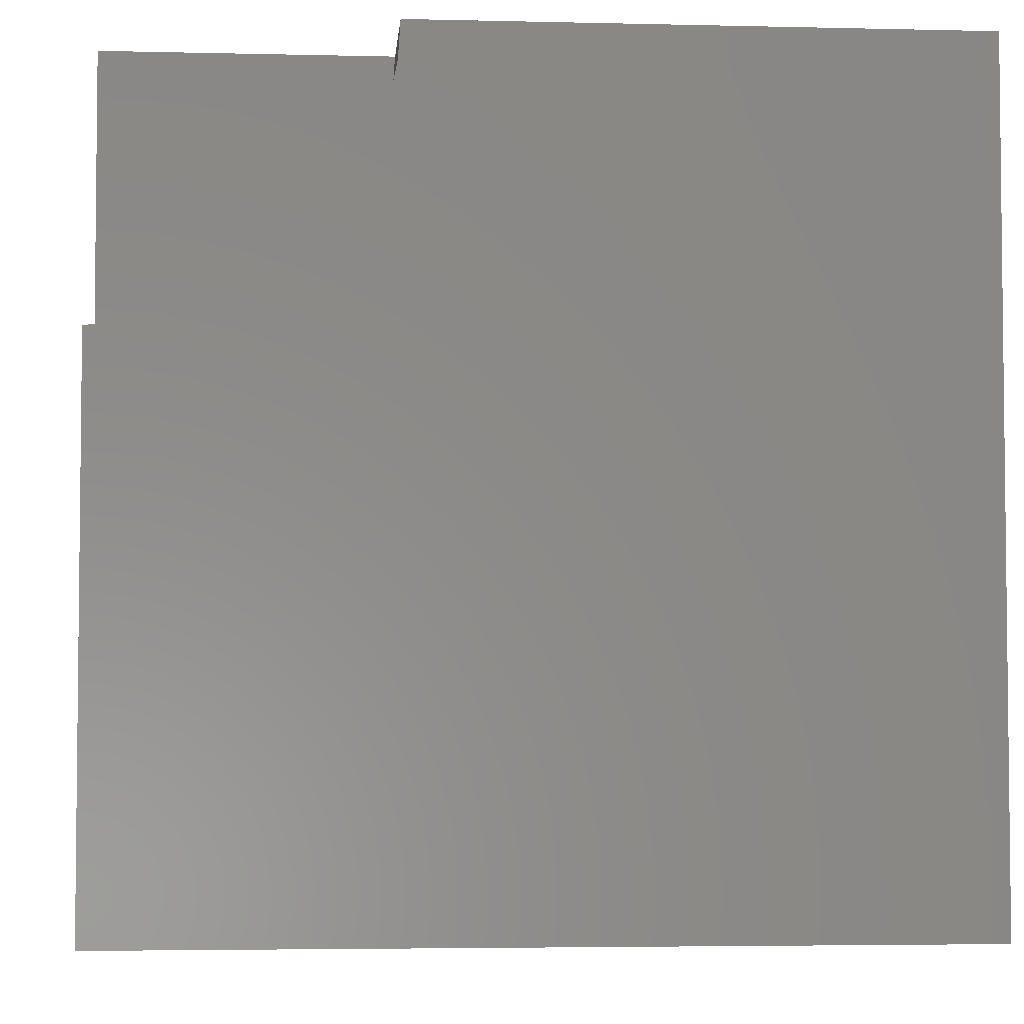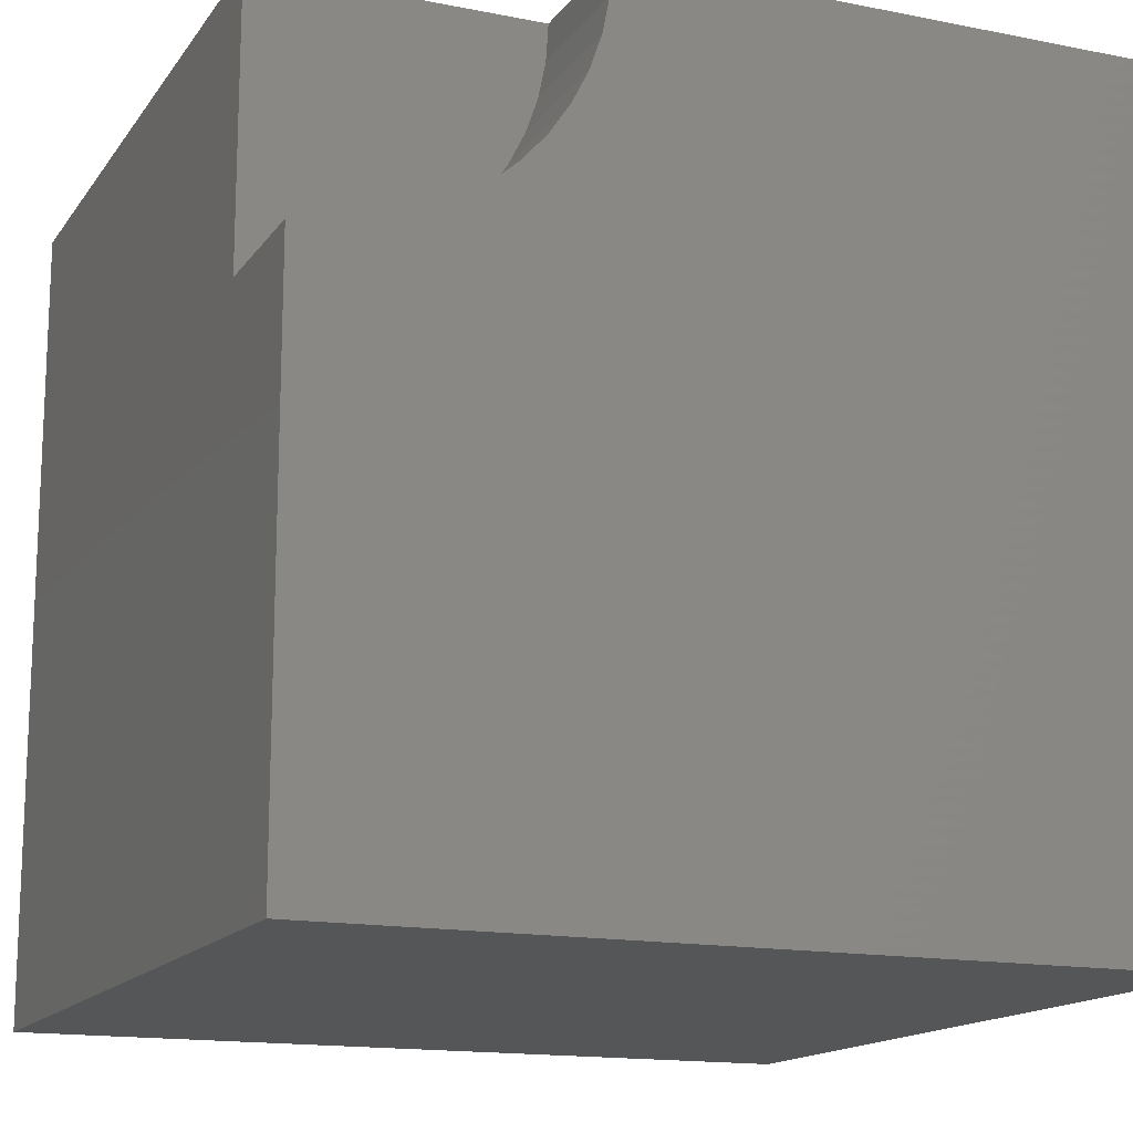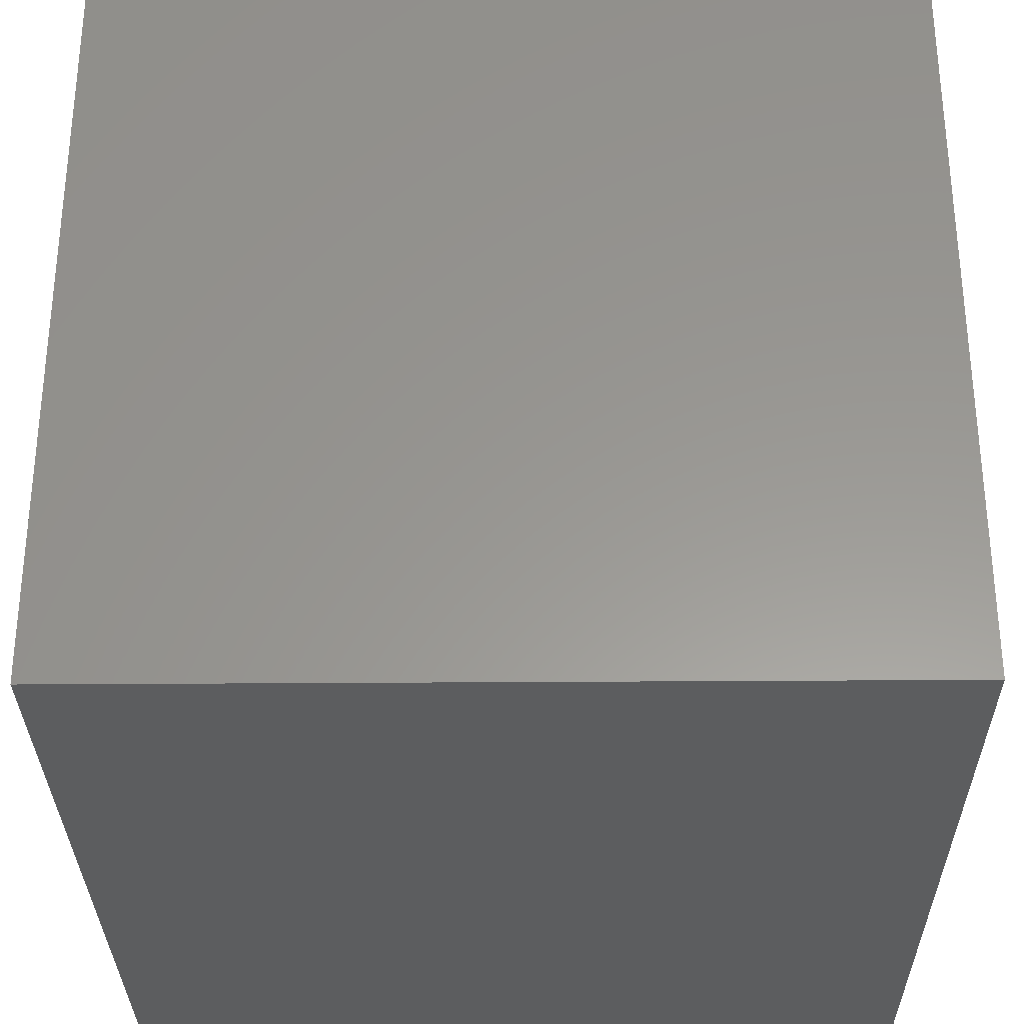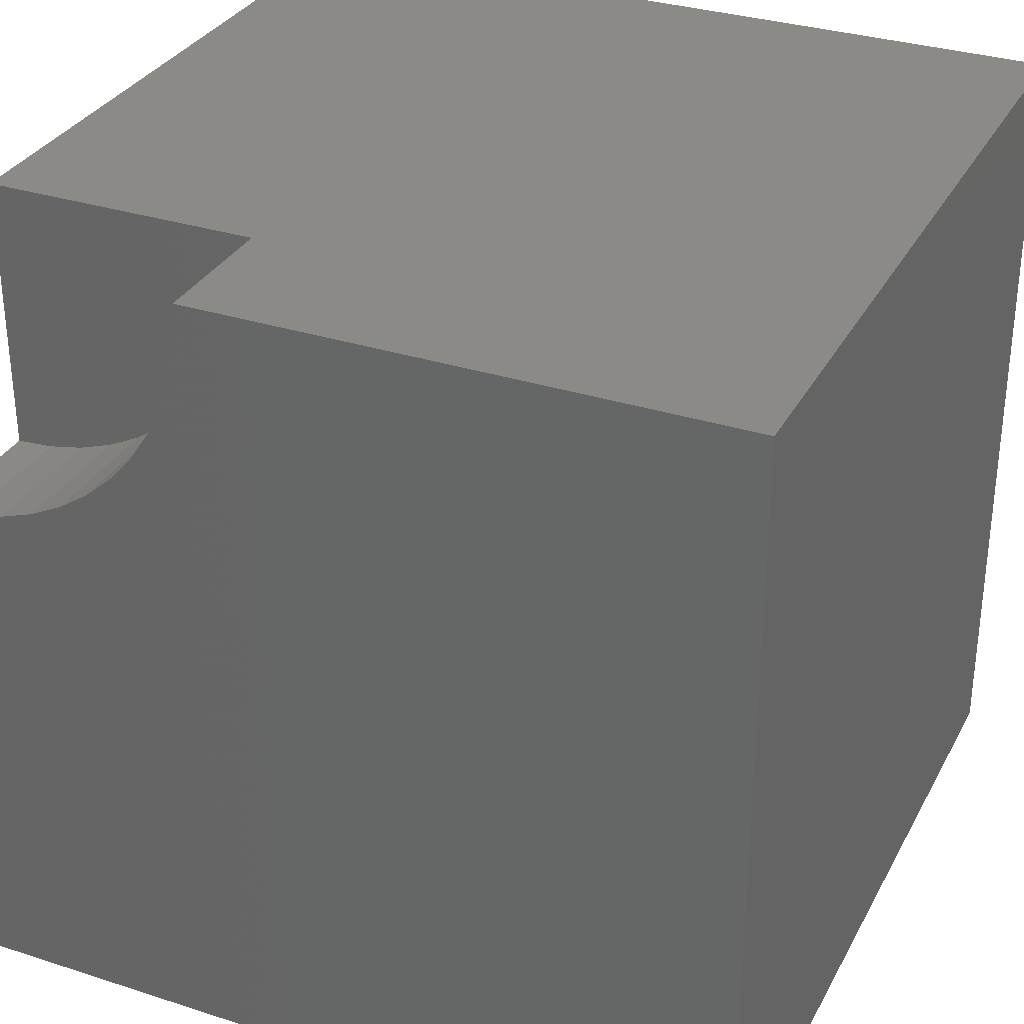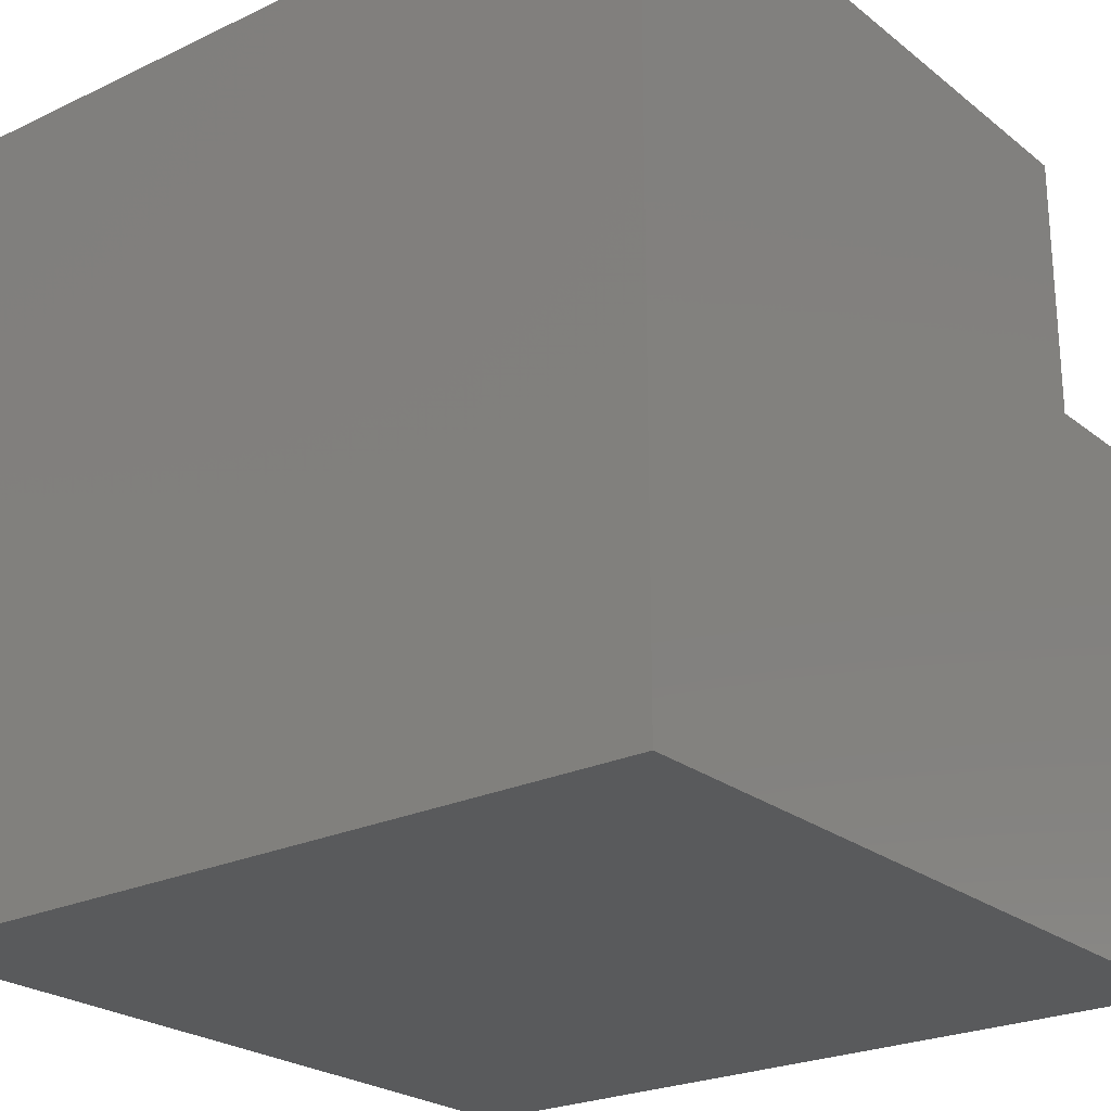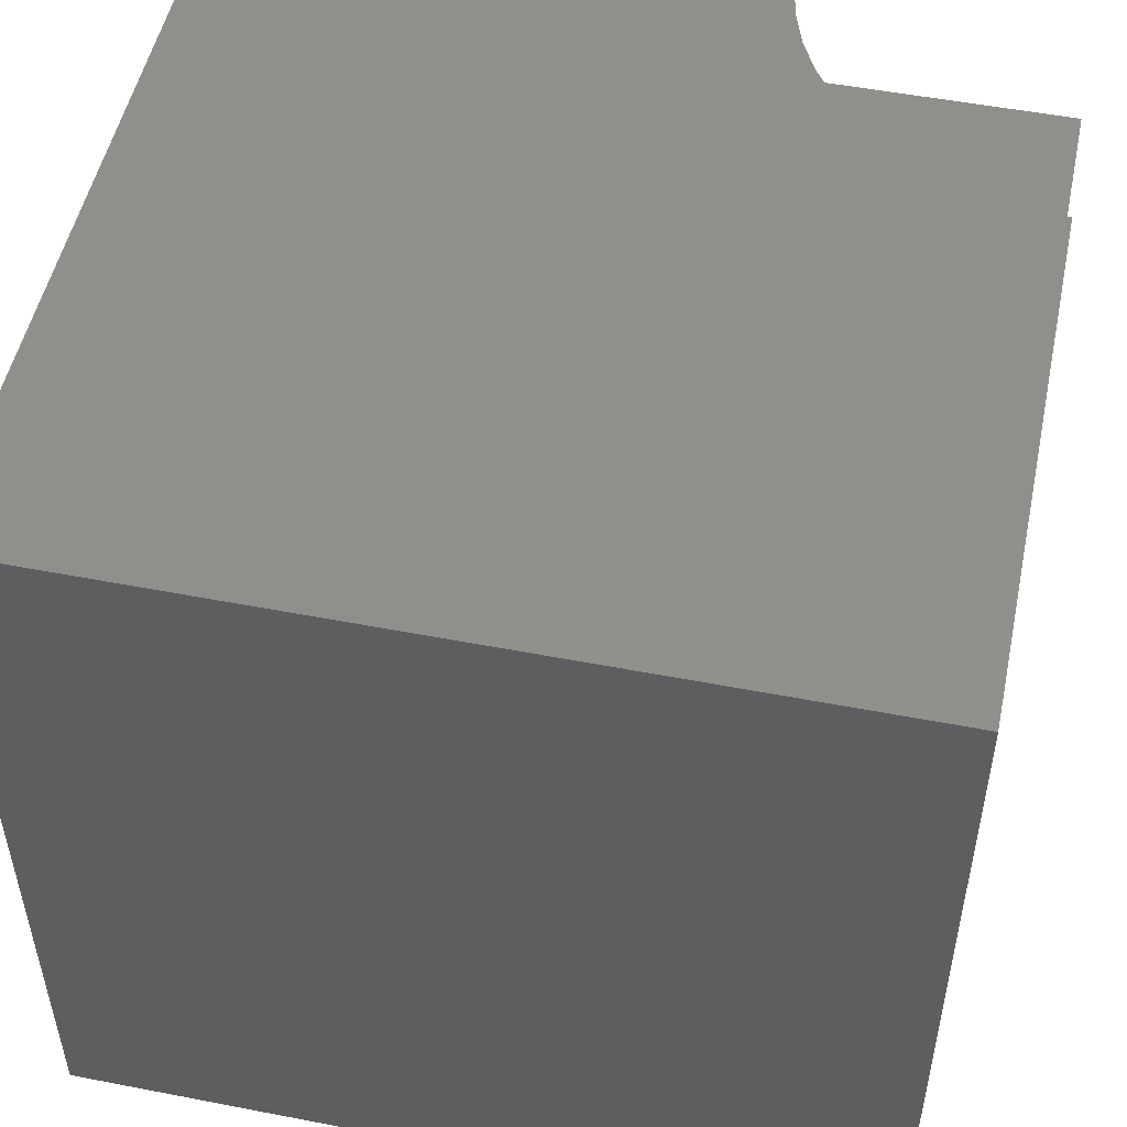
<metadata>
{"format":"stl","ext":"stl","renderer":"f3d","projection":"perspective","resolution":1024,"background":"white","views":[{"elev":-4.1,"azim":-4.6,"up":"+Y"},{"elev":-15.2,"azim":-23.0,"up":"+Y"},{"elev":-31.0,"azim":90.6,"up":"+Z"},{"elev":32.1,"azim":24.3,"up":"+Y"},{"elev":-24.1,"azim":-141.9,"up":"+Y"},{"elev":51.3,"azim":101.9,"up":"+Z"}]}
</metadata>
<code>
# stl→obj: 36 verts, 64 faces
v 0 10 8.312
v 0 10 0
v 0 6.615 8.312
v 0 0 0
v 0 6.615 10
v 0 0 10
v 0.4419 6.644 10
v 2.932 8.307 10
v 2.686 7.939 10
v 10 0 10
v 2.394 7.606 10
v 2.061 7.314 10
v 3.385 10 10
v 3.356 9.558 10
v 10 10 10
v 3.27 9.124 10
v 3.128 8.705 10
v 1.693 7.068 10
v 1.295 6.872 10
v 0.8762 6.73 10
v 10 10 0
v 10 0 0
v 3.385 10 8.312
v -6.219e-16 6.615 8.312
v -6.219e-16 6.615 10
v 0.4419 6.644 8.312
v 0.8762 6.73 8.312
v 1.295 6.872 8.312
v 1.693 7.068 8.312
v 2.061 7.314 8.312
v 2.394 7.606 8.312
v 2.686 7.939 8.312
v 2.932 8.307 8.312
v 3.128 8.705 8.312
v 3.27 9.124 8.312
v 3.356 9.558 8.312
f 1 2 3
f 3 2 4
f 3 4 5
f 5 4 6
f 7 5 6
f 8 9 10
f 10 9 11
f 10 11 12
f 13 14 15
f 15 14 16
f 15 16 10
f 10 16 17
f 10 17 8
f 12 18 10
f 10 18 19
f 10 19 6
f 6 19 20
f 6 20 7
f 21 15 22
f 22 15 10
f 2 21 4
f 4 21 22
f 13 15 23
f 23 15 21
f 23 21 1
f 1 21 2
f 22 10 4
f 4 10 6
f 24 25 7
f 24 7 26
f 26 7 20
f 26 20 27
f 27 20 19
f 27 19 28
f 28 19 18
f 28 18 29
f 29 18 12
f 29 12 30
f 30 12 11
f 30 11 31
f 31 11 9
f 31 9 32
f 32 9 8
f 32 8 33
f 33 8 17
f 33 17 34
f 34 17 16
f 34 16 35
f 35 16 14
f 35 14 36
f 36 14 13
f 36 13 23
f 27 1 26
f 26 1 24
f 1 33 34
f 27 28 1
f 1 28 29
f 1 29 30
f 30 31 1
f 1 31 32
f 1 32 33
f 34 35 1
f 1 35 36
f 1 36 23

</code>
